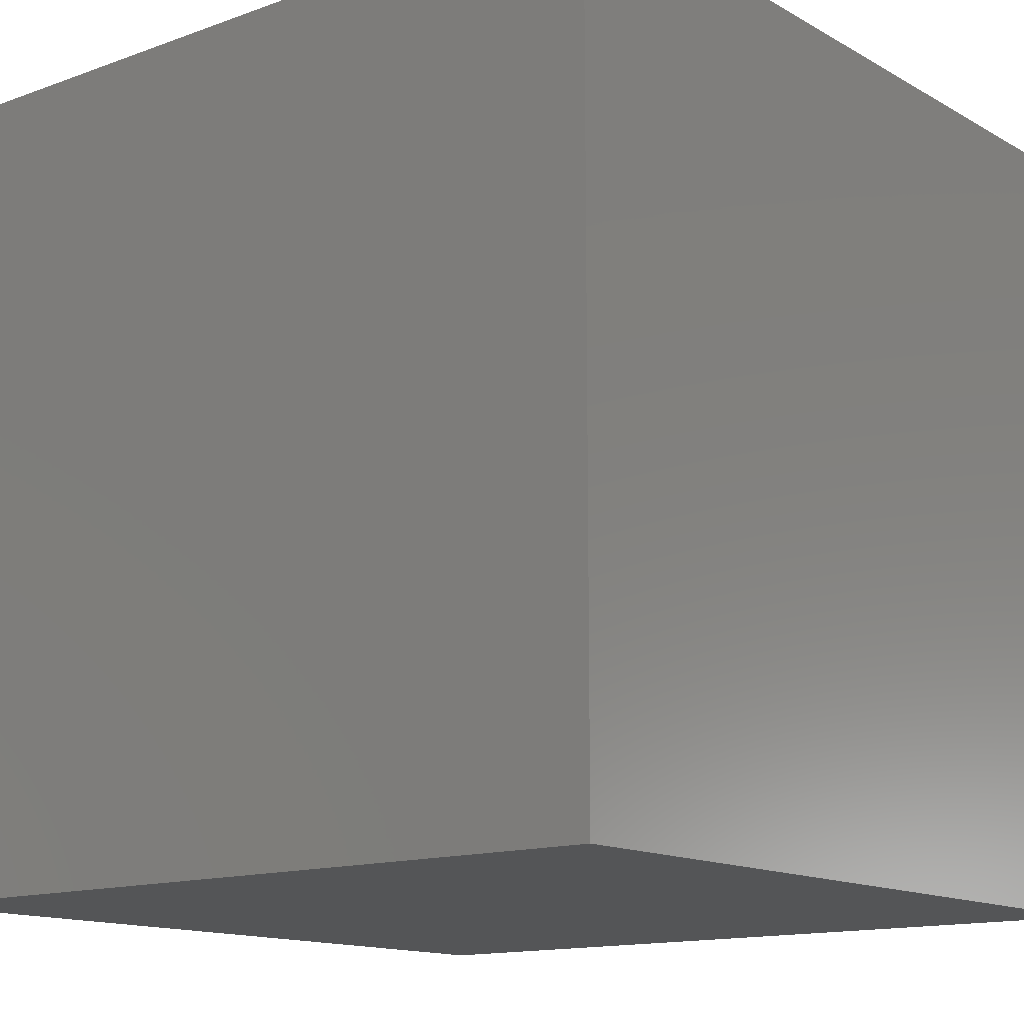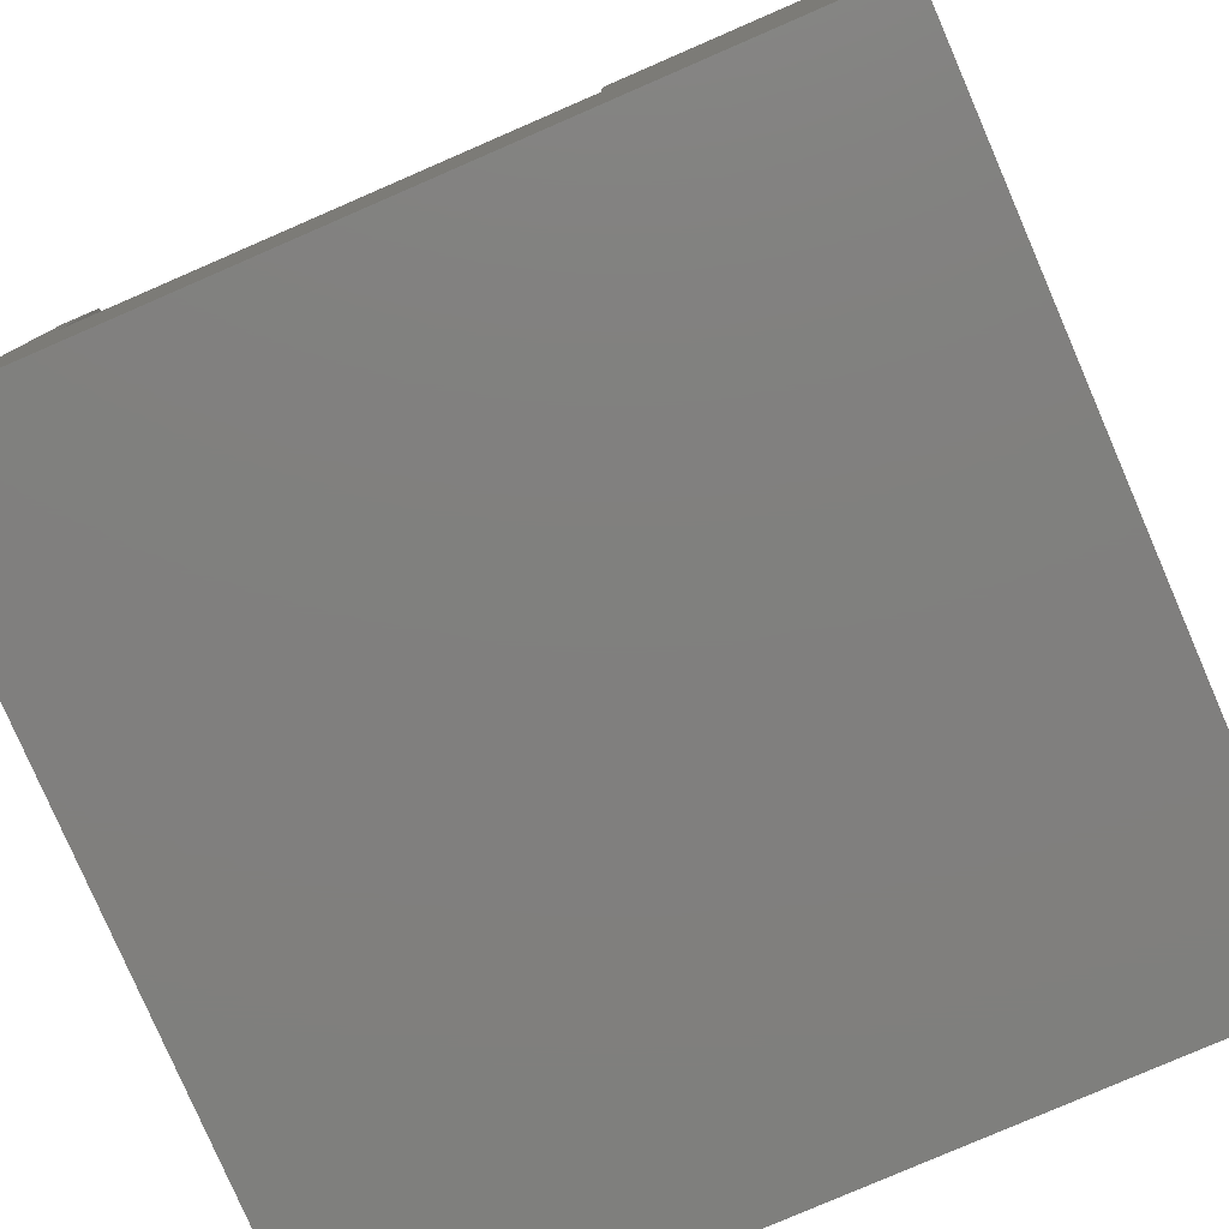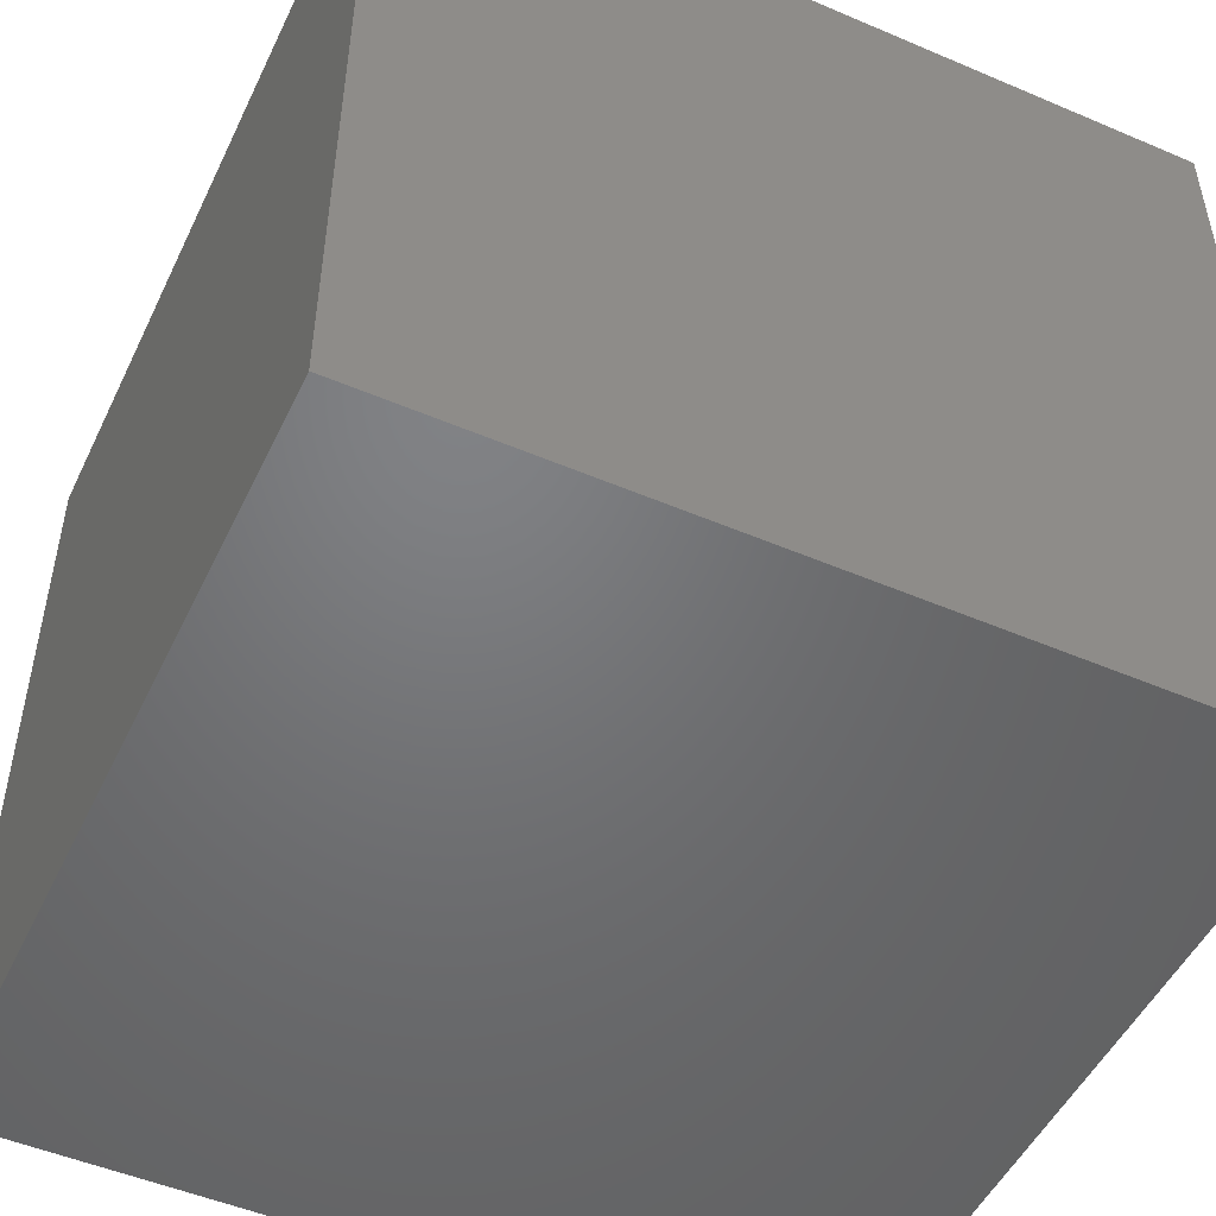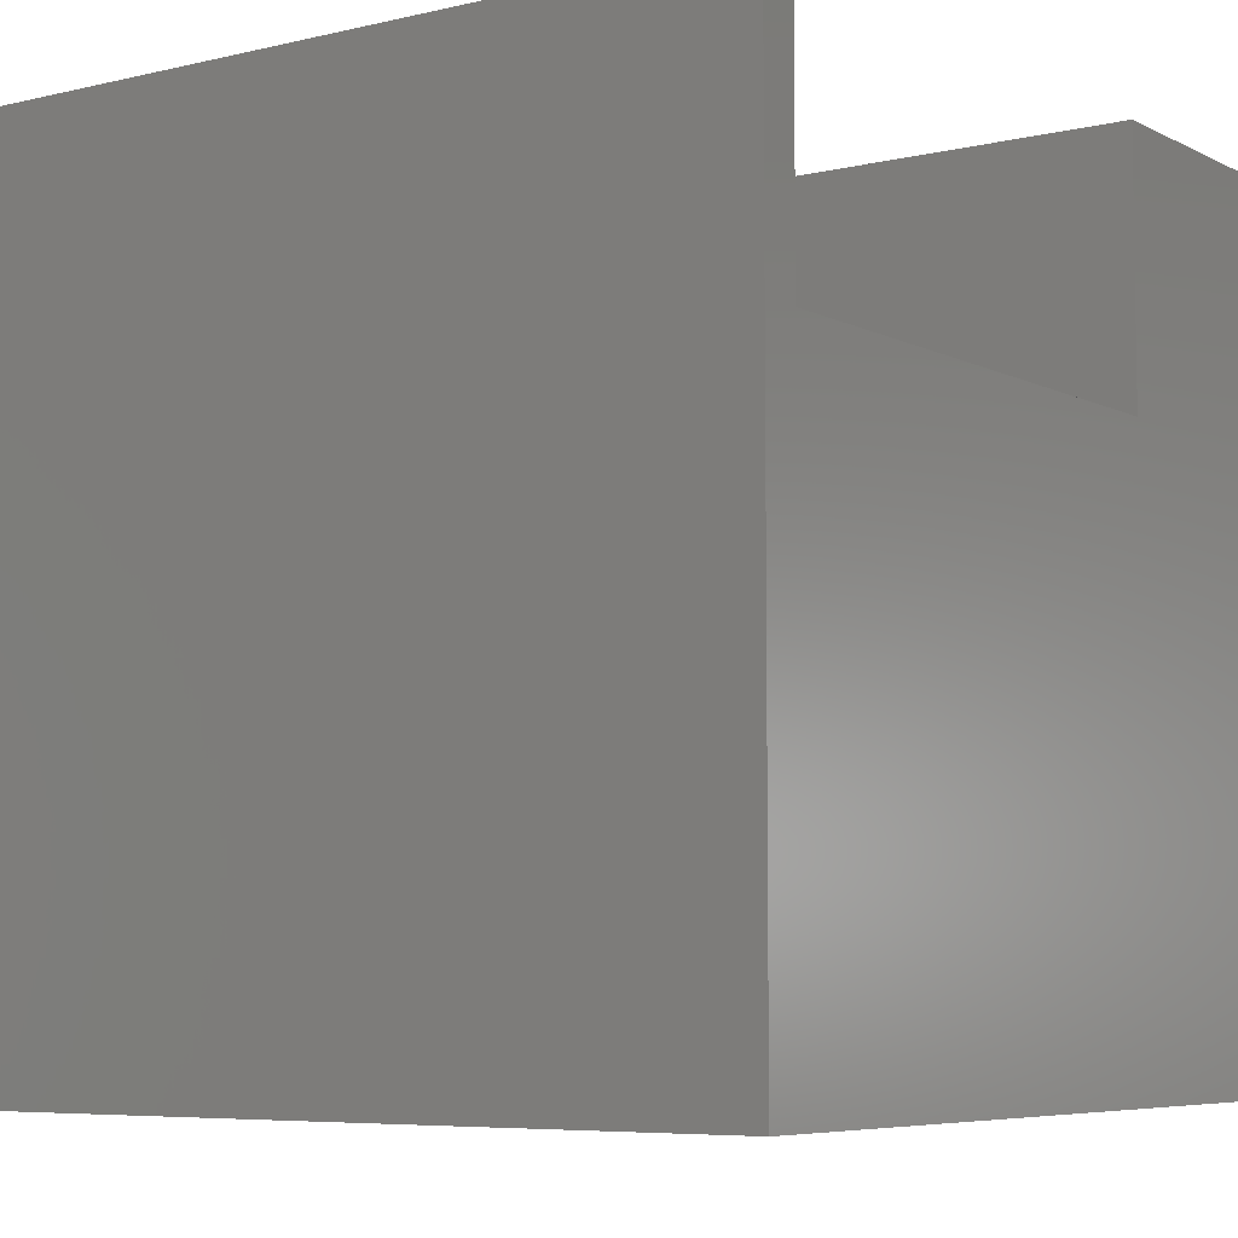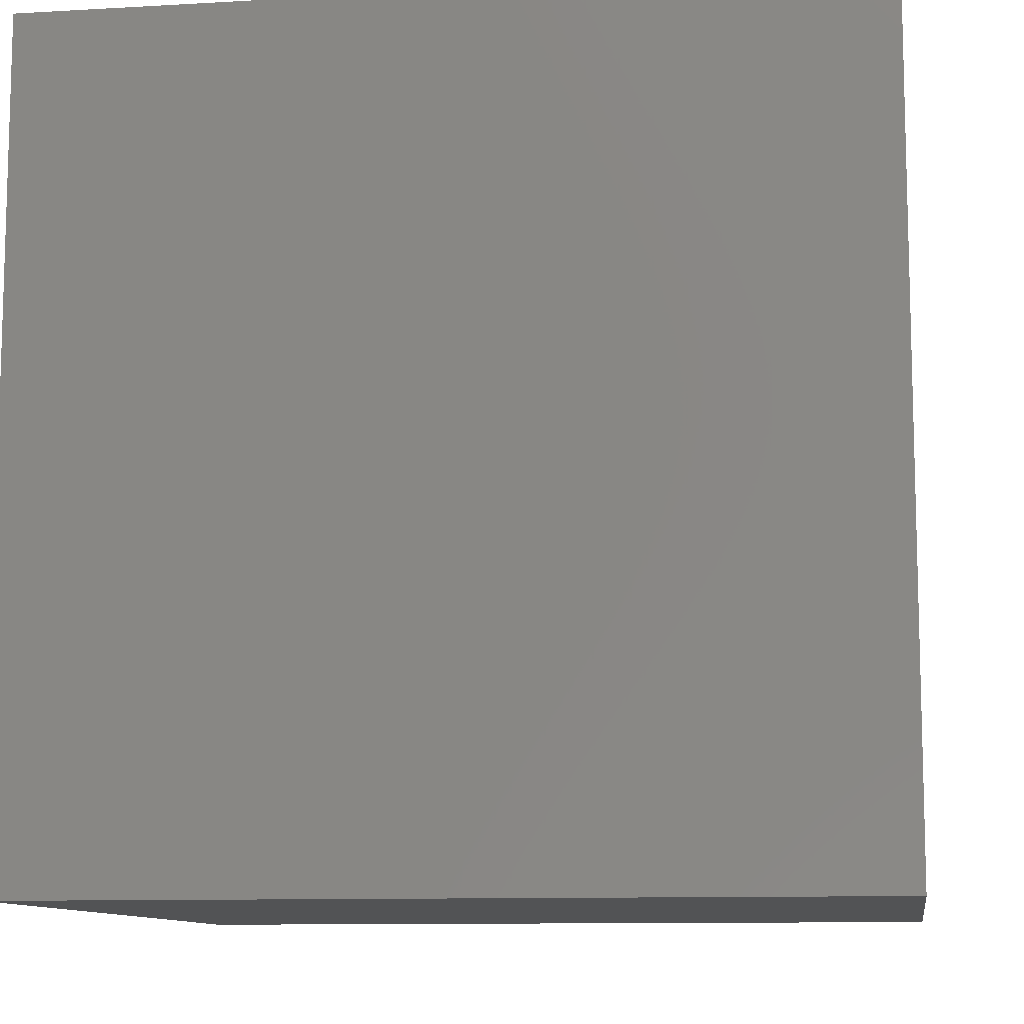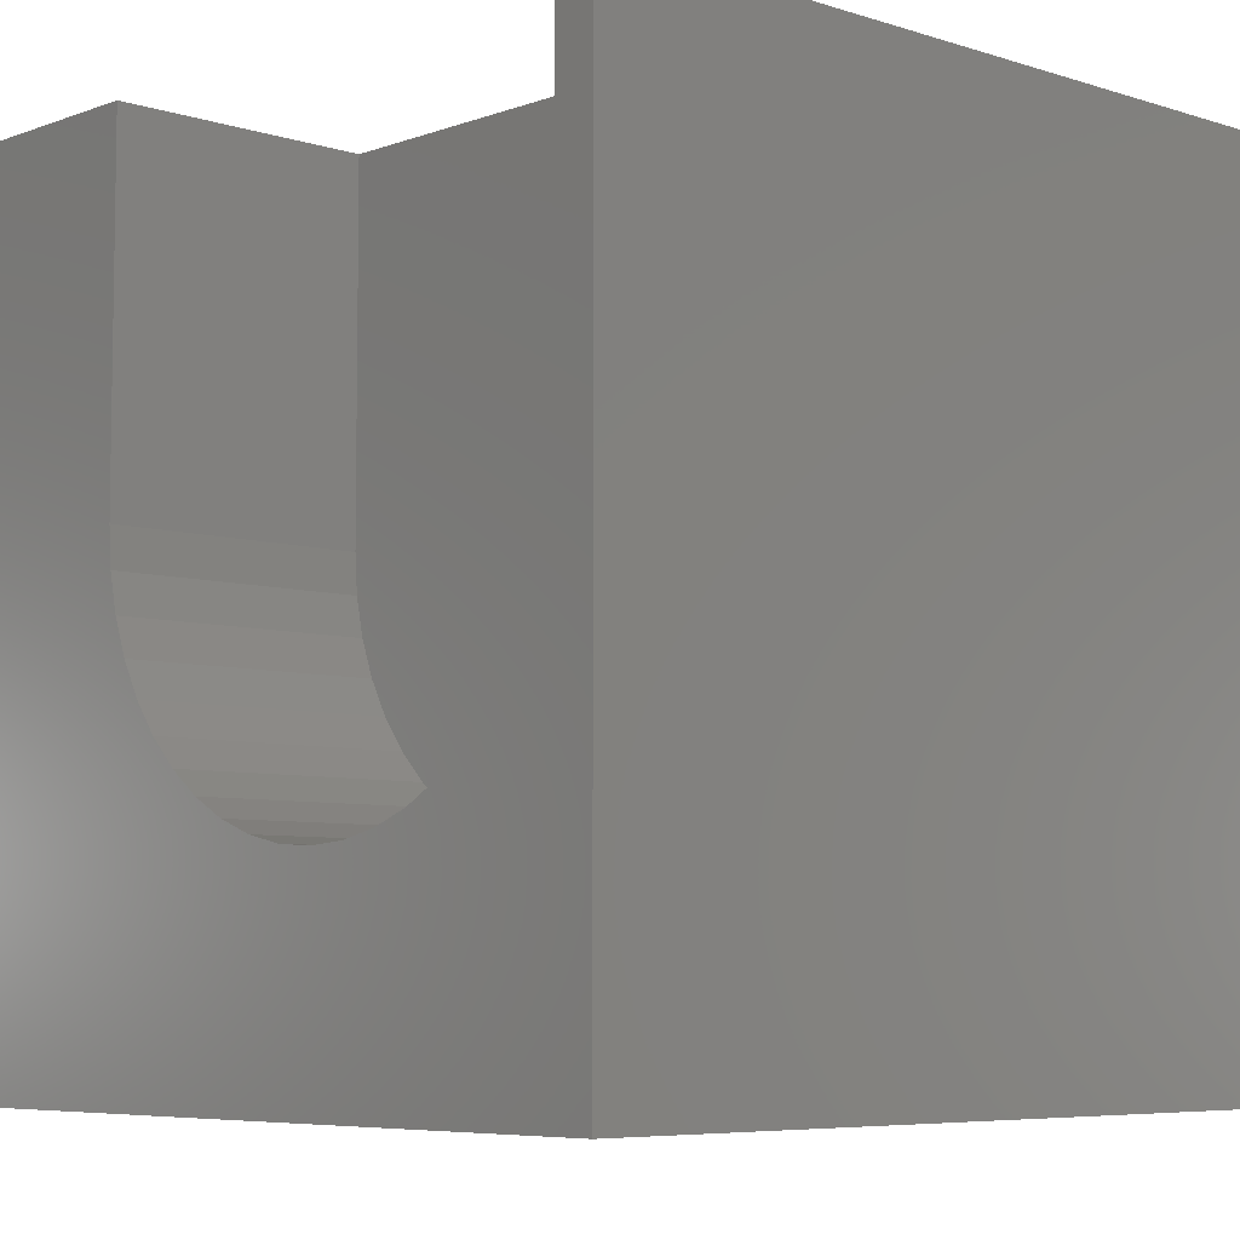
<metadata>
{"format":"stl","ext":"stl","renderer":"f3d","projection":"perspective","resolution":1024,"background":"white","views":[{"elev":-13.8,"azim":128.9,"up":"+Y"},{"elev":-79.7,"azim":-156.6,"up":"+Z"},{"elev":-50.2,"azim":154.9,"up":"+Y"},{"elev":-6.4,"azim":125.1,"up":"+Z"},{"elev":-10.3,"azim":-81.6,"up":"+Y"},{"elev":-6.4,"azim":46.8,"up":"+Y"}]}
</metadata>
<code>
# stl→obj: 58 verts, 112 faces
v 0 10 10
v 0 10 0
v 0 0 10
v 0 0 0
v 5.334 2.605 10
v 4.898 2.767 10
v 9.479 5.269 10
v 9.381 4.814 10
v 10 0 10
v 9.218 4.378 10
v 9.513 5.733 10
v 10 10 10
v 9.513 10 10
v 8.995 3.97 10
v 8.716 3.598 10
v 8.387 3.269 10
v 3.287 4.378 10
v 3.51 3.97 10
v 3.789 3.598 10
v 8.015 2.99 10
v 7.607 2.767 10
v 7.171 2.605 10
v 4.49 2.99 10
v 4.118 3.269 10
v 3.124 4.814 10
v 3.026 5.269 10
v 2.992 5.733 10
v 2.992 10 10
v 6.716 2.506 10
v 6.253 2.473 10
v 5.789 2.506 10
v 10 10 0
v 10 0 0
v 9.513 10 6.921
v 2.992 10 6.921
v 9.513 5.733 6.921
v 2.992 5.733 6.921
v 9.479 5.269 6.921
v 9.381 4.814 6.921
v 3.026 5.269 6.921
v 3.124 4.814 6.921
v 4.49 2.99 6.921
v 5.334 2.605 6.921
v 5.789 2.506 6.921
v 6.253 2.473 6.921
v 7.607 2.767 6.921
v 8.015 2.99 6.921
v 8.387 3.269 6.921
v 8.716 3.598 6.921
v 4.898 2.767 6.921
v 6.716 2.506 6.921
v 7.171 2.605 6.921
v 8.995 3.97 6.921
v 9.218 4.378 6.921
v 3.287 4.378 6.921
v 3.51 3.97 6.921
v 4.118 3.269 6.921
v 3.789 3.598 6.921
f 1 2 3
f 3 2 4
f 5 6 3
f 7 8 9
f 9 8 10
f 7 9 11
f 11 9 12
f 11 12 13
f 10 14 9
f 9 14 15
f 9 15 16
f 17 3 18
f 18 3 19
f 16 20 9
f 9 20 21
f 9 21 22
f 6 23 3
f 3 23 24
f 3 24 19
f 17 25 3
f 3 25 26
f 3 26 1
f 1 26 27
f 1 27 28
f 22 29 9
f 9 29 30
f 9 30 3
f 3 30 31
f 3 31 5
f 32 12 33
f 33 12 9
f 2 32 4
f 4 32 33
f 13 12 34
f 34 12 32
f 34 32 35
f 35 32 2
f 35 2 28
f 28 2 1
f 33 9 4
f 4 9 3
f 34 35 36
f 36 35 37
f 36 37 38
f 38 37 39
f 40 41 42
f 43 44 37
f 37 44 45
f 46 47 37
f 37 47 48
f 37 48 49
f 40 42 37
f 37 42 50
f 37 50 43
f 45 51 37
f 37 51 52
f 37 52 46
f 49 53 37
f 37 53 54
f 37 54 39
f 41 55 42
f 42 55 56
f 42 56 57
f 57 56 58
f 34 36 13
f 13 36 11
f 37 27 26
f 37 26 40
f 40 26 25
f 40 25 41
f 41 25 17
f 41 17 55
f 55 17 18
f 55 18 56
f 56 18 19
f 56 19 58
f 58 19 24
f 58 24 57
f 57 24 23
f 57 23 42
f 42 23 6
f 42 6 50
f 50 6 5
f 50 5 43
f 43 5 31
f 43 31 44
f 44 31 30
f 44 30 45
f 45 30 29
f 45 29 51
f 51 29 22
f 51 22 52
f 52 22 21
f 52 21 46
f 46 21 20
f 46 20 47
f 47 20 16
f 47 16 48
f 48 16 15
f 48 15 49
f 49 15 14
f 49 14 53
f 53 14 10
f 53 10 54
f 54 10 8
f 54 8 39
f 39 8 7
f 39 7 38
f 38 7 11
f 38 11 36
f 37 35 27
f 27 35 28

</code>
